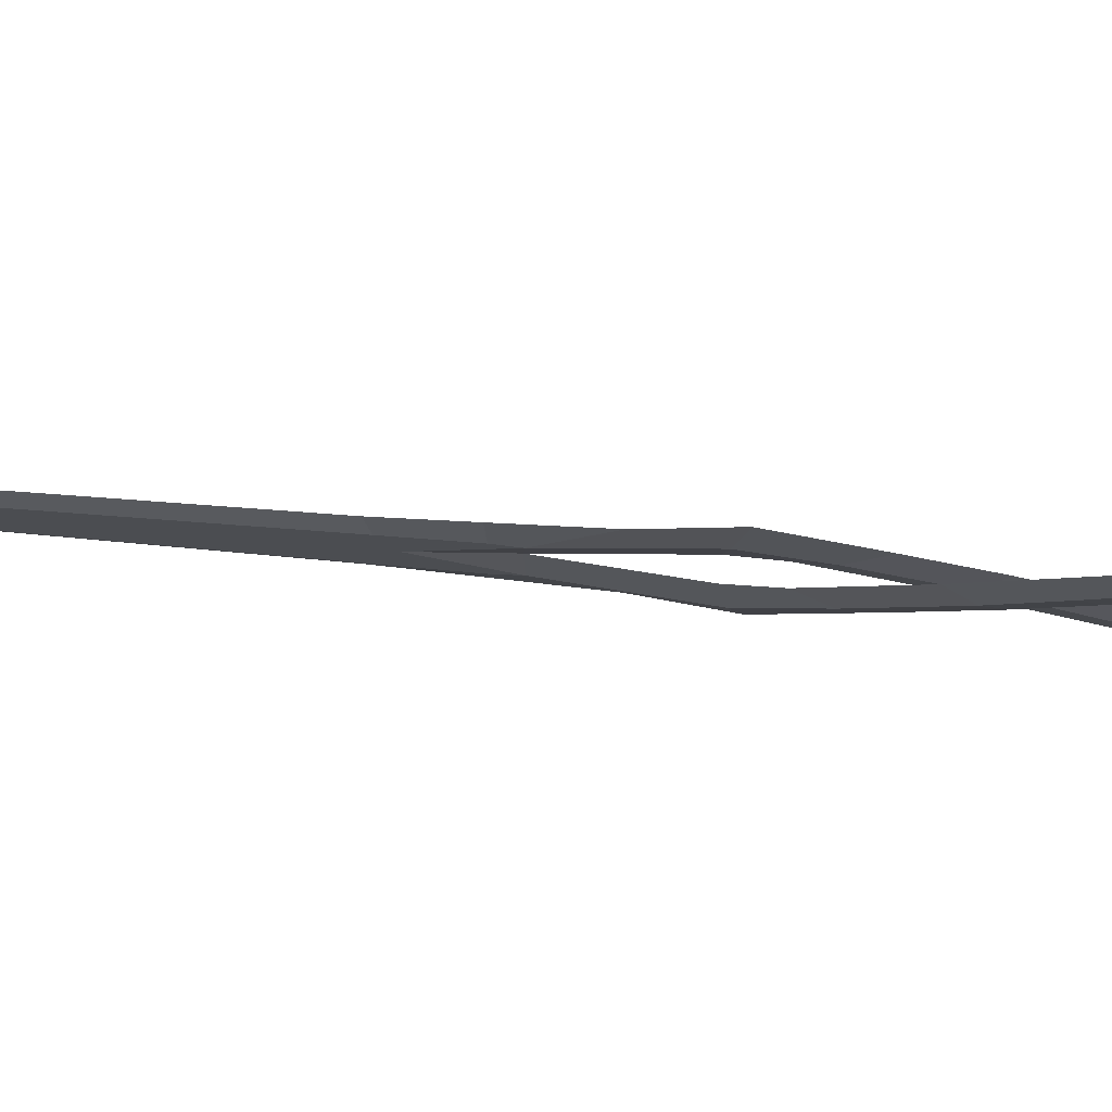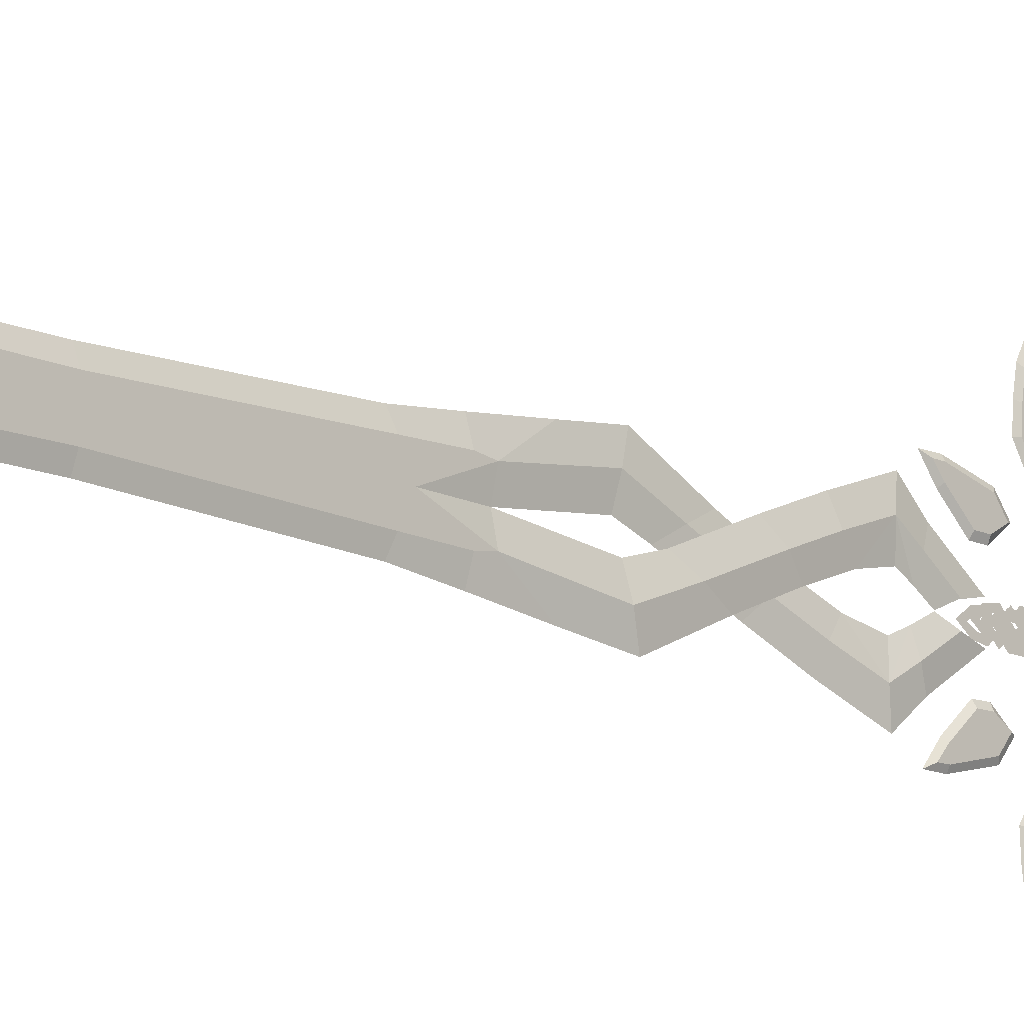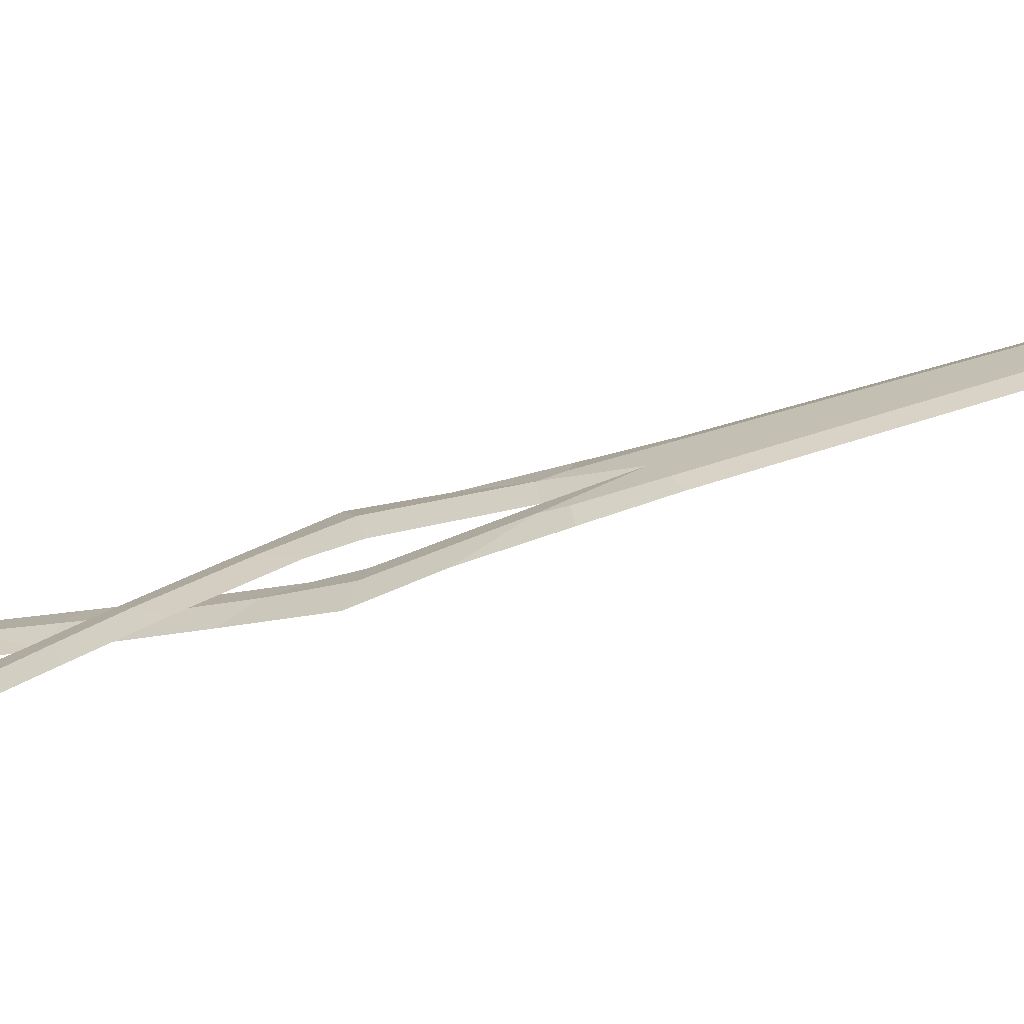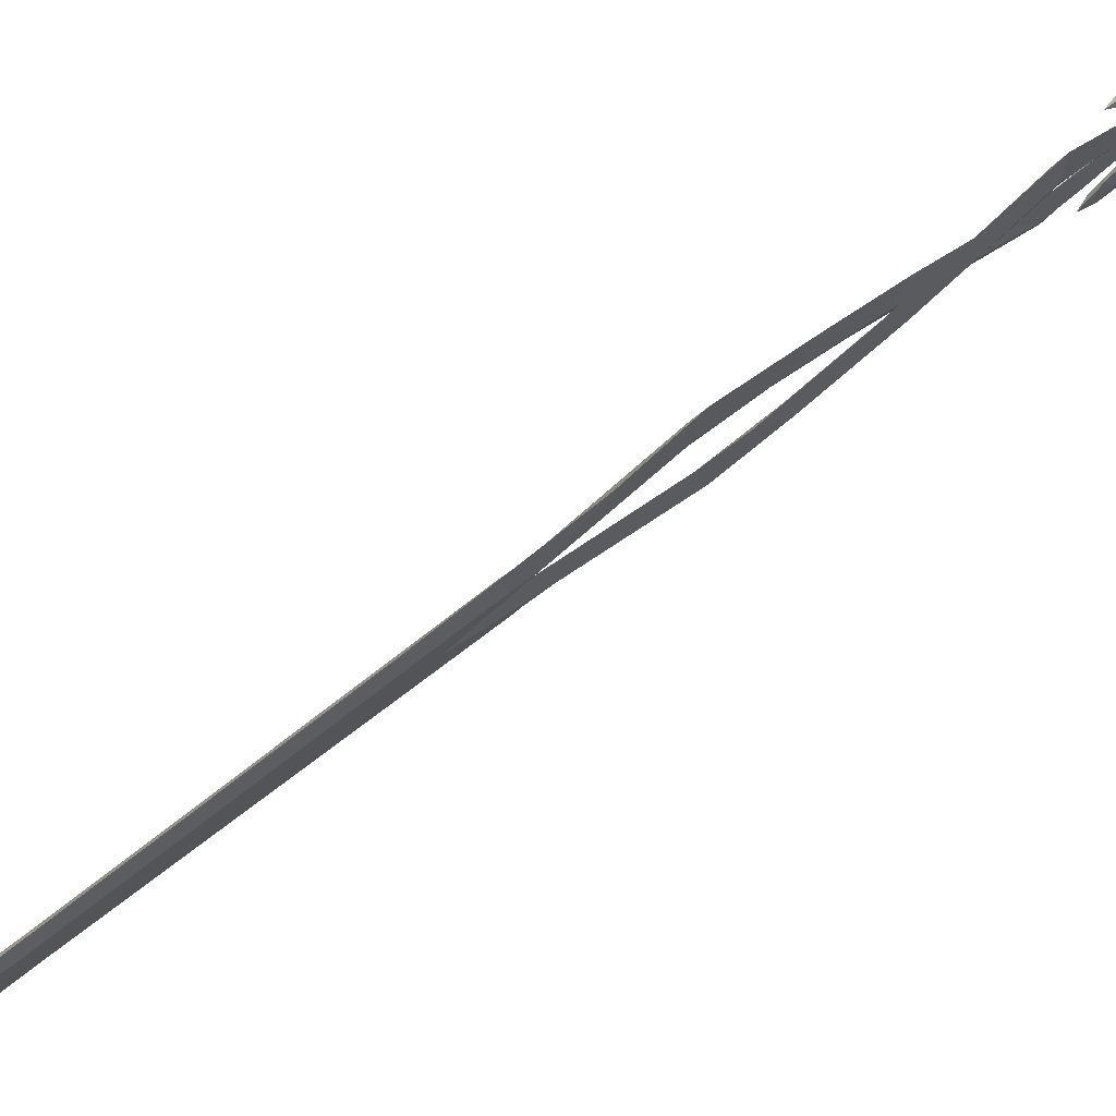
<metadata>
{"format":"obj","ext":"obj","renderer":"f3d","projection":"perspective","resolution":1024,"background":"white","views":[{"elev":74.1,"azim":-85.2,"up":"+Z"},{"elev":-13.3,"azim":-135.5,"up":"+Z"},{"elev":-69.7,"azim":106.9,"up":"+Z"},{"elev":77.5,"azim":-127.3,"up":"+Z"}]}
</metadata>
<code>
o 剑_发光
v 0.5 0.5557 0.6475
v 0.5 0.59 0.6922
v 0.5 0.6976 0.7192
v 0.5 0.7468 0.7191
v 0.5 0.7088 0.6693
v 0.5 0.6442 0.6088
v 0.5 0.6051 0.6079
v 0.507 0.6059 0.6221
v 0.507 0.6403 0.6225
v 0.507 0.6997 0.6783
v 0.507 0.7242 0.7078
v 0.507 0.6981 0.7073
v 0.507 0.5974 0.6816
v 0.507 0.5692 0.6444
v 0.493 0.6059 0.6221
v 0.493 0.6403 0.6225
v 0.493 0.6997 0.6783
v 0.493 0.7242 0.7078
v 0.493 0.6981 0.7073
v 0.493 0.5974 0.6816
v 0.493 0.5692 0.6444
v 0.5 0.5557 0.3525
v 0.5 0.59 0.3078
v 0.5 0.6976 0.2808
v 0.5 0.7468 0.2809
v 0.5 0.7088 0.3307
v 0.5 0.6442 0.3912
v 0.5 0.6051 0.3921
v 0.507 0.6059 0.3779
v 0.507 0.6403 0.3775
v 0.507 0.6997 0.3217
v 0.507 0.7242 0.2922
v 0.507 0.6981 0.2927
v 0.507 0.5974 0.3184
v 0.507 0.5692 0.3556
v 0.493 0.6059 0.3779
v 0.493 0.6403 0.3775
v 0.493 0.6997 0.3217
v 0.493 0.7242 0.2922
v 0.493 0.6981 0.2927
v 0.493 0.5974 0.3184
v 0.493 0.5692 0.3556
v 0.5 0.5258 0.2698
v 0.5 0.5492 0.2316
v 0.5 0.5462 0.1771
v 0.5 0.5377 0.123
v 0.5 0.5062 0.05958
v 0.5 0.4732 0.1196
v 0.5 0.4224 0.2553
v 0.5 0.4321 0.2694
v 0.5 0.4258 0.3057
v 0.5 0.4155 0.3335
v 0.5 0.402 0.3469
v 0.5 0.4019 0.4307
v 0.5 0.41 0.4368
v 0.5 0.4526 0.3971
v 0.505 0.5216 0.2537
v 0.505 0.5346 0.2295
v 0.505 0.5323 0.1807
v 0.505 0.5251 0.1303
v 0.505 0.5049 0.08795
v 0.505 0.4846 0.1262
v 0.505 0.4366 0.2517
v 0.505 0.4432 0.2656
v 0.505 0.4367 0.3081
v 0.505 0.4255 0.3372
v 0.505 0.4101 0.3525
v 0.505 0.4105 0.4217
v 0.505 0.4472 0.389
v 0.495 0.5216 0.2534
v 0.495 0.5346 0.2293
v 0.495 0.5323 0.1805
v 0.495 0.5251 0.1301
v 0.495 0.5049 0.0877
v 0.495 0.4846 0.126
v 0.495 0.4366 0.2514
v 0.495 0.4432 0.2654
v 0.495 0.4367 0.3078
v 0.495 0.4255 0.337
v 0.495 0.4101 0.3523
v 0.495 0.4105 0.4214
v 0.495 0.4472 0.3888
v 0.5 0.5258 0.7302
v 0.5 0.5492 0.7684
v 0.5 0.5462 0.8229
v 0.5 0.5377 0.877
v 0.5 0.5062 0.9404
v 0.5 0.4732 0.8804
v 0.5 0.4224 0.7447
v 0.5 0.4321 0.7306
v 0.5 0.4258 0.6943
v 0.5 0.4155 0.6665
v 0.5 0.402 0.6531
v 0.5 0.4019 0.5693
v 0.5 0.41 0.5632
v 0.5 0.4526 0.6029
v 0.505 0.5216 0.7463
v 0.505 0.5346 0.7705
v 0.505 0.5323 0.8193
v 0.505 0.5251 0.8697
v 0.505 0.5049 0.9121
v 0.505 0.4846 0.8738
v 0.505 0.4366 0.7483
v 0.505 0.4432 0.7344
v 0.505 0.4367 0.6919
v 0.505 0.4255 0.6628
v 0.505 0.4101 0.6475
v 0.505 0.4105 0.5783
v 0.505 0.4472 0.611
v 0.495 0.5216 0.7466
v 0.495 0.5346 0.7707
v 0.495 0.5323 0.8195
v 0.495 0.5251 0.8699
v 0.495 0.5049 0.9123
v 0.495 0.4846 0.874
v 0.495 0.4366 0.7486
v 0.495 0.4432 0.7346
v 0.495 0.4367 0.6922
v 0.495 0.4255 0.663
v 0.495 0.4101 0.6477
v 0.495 0.4105 0.5786
v 0.495 0.4472 0.6112
v 0.511 0.661 0.5
v 0.511 0.6287 0.5237
v 0.511 0.5947 0.5285
v 0.511 0.5841 0.5173
v 0.511 0.5717 0.5294
v 0.511 0.563 0.5213
v 0.511 0.553 0.5311
v 0.511 0.5138 0.5315
v 0.511 0.4774 0.5
v 0.511 0.6027 0.4872
v 0.511 0.6191 0.4893
v 0.511 0.6164 0.5
v 0.511 0.6027 0.5128
v 0.511 0.6191 0.5107
v 0.511 0.6379 0.5
v 0.511 0.6287 0.4763
v 0.511 0.5947 0.4715
v 0.511 0.5841 0.4827
v 0.511 0.5717 0.4706
v 0.511 0.563 0.4787
v 0.511 0.553 0.4689
v 0.511 0.5138 0.4685
v 0.511 0.5259 0.4878
v 0.511 0.5456 0.4869
v 0.511 0.5095 0.5
v 0.511 0.5259 0.5122
v 0.511 0.5456 0.5131
v 0.511 0.5315 0.5
v 0.511 0.5833 0.5
v 0.511 0.5706 0.5127
v 0.511 0.5579 0.5
v 0.511 0.5706 0.4873
v 0.489 0.661 0.5
v 0.489 0.6287 0.5237
v 0.489 0.5947 0.5285
v 0.489 0.5717 0.5294
v 0.489 0.563 0.5213
v 0.489 0.553 0.5311
v 0.489 0.5138 0.5315
v 0.489 0.4774 0.5
v 0.489 0.6027 0.4872
v 0.489 0.6191 0.4893
v 0.489 0.6164 0.5
v 0.489 0.6027 0.5128
v 0.489 0.6191 0.5107
v 0.489 0.6379 0.5
v 0.489 0.6287 0.4763
v 0.489 0.5947 0.4715
v 0.489 0.5841 0.4827
v 0.489 0.5717 0.4706
v 0.489 0.563 0.4787
v 0.489 0.553 0.4689
v 0.489 0.5138 0.4685
v 0.489 0.5259 0.4878
v 0.489 0.5456 0.4869
v 0.489 0.5095 0.5
v 0.489 0.5259 0.5122
v 0.489 0.5456 0.5131
v 0.489 0.5315 0.5
v 0.489 0.5706 0.5127
v 0.489 0.5833 0.5
v 0.489 0.5579 0.5
v 0.489 0.5706 0.4873
v 0.489 0.5841 0.5173
v 0.495 0.6844 0.5439
v 0.495 0.6749 0.4641
v 0.495 0.6749 0.5359
v 0.495 0.6844 0.4561
v 0.505 0.6844 0.4561
v 0.505 0.6749 0.5359
v 0.505 0.6749 0.4641
v 0.505 0.6844 0.5439
v 0.494 -0.2806 0.5613
v 0.494 -0.2806 0.4387
v 0.506 -0.2806 0.4387
v 0.506 -0.2806 0.5613
v 0.506 -0.2539 0.419
v 0.506 -0.2539 0.581
v 0.494 -0.2539 0.419
v 0.494 -0.2539 0.581
v 0.5 -0.2531 0.4104
v 0.5 -0.2531 0.5896
v 0.5 -0.2812 0.5678
v 0.5 -0.2812 0.4322
v 0.4938 -0.5036 0.5
v 0.5062 -0.5036 0.5
v 0.4938 -0.3885 0.5
v 0.5062 -0.3885 0.5
v 0.5 -0.5145 0.5
v 0.4927 -0.4186 0.5343
v 0.5054 -0.2189 0.5572
v 0.5062 -0.2727 0.5248
v 0.5 -0.4204 0.5392
v 0.5073 -0.4186 0.5343
v 0.4946 -0.2189 0.5572
v 0.4938 -0.2727 0.5248
v 0.5073 -0.4186 0.4653
v 0.4946 -0.2189 0.4425
v 0.4938 -0.2727 0.4749
v 0.4927 -0.4186 0.4653
v 0.5054 -0.2189 0.4425
v 0.5062 -0.2727 0.4749
v 0.5 -0.4204 0.4604
v 0.5 -0.2093 0.4409
v 0.5 -0.2093 0.5588
v 0.498 -0.2453 0.5062
v 0.502 -0.2453 0.5062
v 0.502 -0.2453 0.4935
v 0.498 -0.2453 0.4935
v 0.4981 -0.1662 0.5046
v 0.5019 -0.1662 0.5046
v 0.5019 -0.1662 0.4952
v 0.4981 -0.1662 0.4952
v 0.5 -0.1576 0.5063
v 0.5 -0.1576 0.4934
v 0.4968 0.9256 0.572
v 0.5023 0.8132 0.613
v 0.5063 0.753 0.5749
v 0.51 0.6745 0.5226
v 0.5 0.6129 0.536
v 0.4963 0.7318 0.6184
v 0.4923 0.7986 0.6779
v 0.4868 0.9452 0.6244
v 0.4836 1.081 0.5694
v 0.4853 1.253 0.4953
v 0.4908 1.333 0.4708
v 0.5 0.7174 0.5006
v 0.4963 0.763 0.5261
v 0.4926 0.8038 0.5457
v 0.4868 0.8897 0.5274
v 0.4836 0.9977 0.4862
v 0.4853 1.132 0.427
v 0.4908 1.301 0.347
v 0.5 1.443 0.3663
v 0.5 1.605 0.3853
v 0.4936 1.035 0.5283
v 0.4953 1.196 0.4599
v 0.5009 1.323 0.4093
v 0.51 1.557 0.4423
v 0.4768 0.9256 0.572
v 0.4823 0.8132 0.613
v 0.4863 0.753 0.5749
v 0.49 0.6745 0.5226
v 0.4736 1.035 0.5283
v 0.4753 1.196 0.4599
v 0.4801 1.323 0.4093
v 0.49 1.557 0.4423
v 0.5032 0.9256 0.428
v 0.4977 0.8132 0.387
v 0.4937 0.753 0.4251
v 0.49 0.6745 0.4774
v 0.5 0.6129 0.464
v 0.5037 0.7318 0.3816
v 0.5077 0.7986 0.3221
v 0.5132 0.9452 0.3756
v 0.5164 1.081 0.4306
v 0.5147 1.253 0.5047
v 0.5092 1.333 0.5292
v 0.5 0.7174 0.4994
v 0.5037 0.763 0.4739
v 0.5074 0.8038 0.4543
v 0.5132 0.8897 0.4726
v 0.5164 0.9977 0.5138
v 0.5147 1.132 0.573
v 0.5092 1.301 0.653
v 0.5 1.443 0.6337
v 0.5 1.605 0.6147
v 0.5064 1.035 0.4717
v 0.5047 1.196 0.5401
v 0.4991 1.323 0.5907
v 0.49 1.557 0.5577
v 0.5232 0.9256 0.428
v 0.5177 0.8132 0.387
v 0.5137 0.753 0.4251
v 0.51 0.6745 0.4774
v 0.5264 1.035 0.4717
v 0.5247 1.196 0.5401
v 0.5199 1.323 0.5907
v 0.51 1.557 0.5577
v 0.5 1.56 0.5
v 0.51 1.701 0.5
v 0.49 1.701 0.5
v 0.5 1.744 0.5997
v 0.5 2.257 0.5836
v 0.5 2.922 0.5837
v 0.5 3.066 0.585
v 0.5 3.238 0.5736
v 0.5 3.337 0.5594
v 0.5 3.444 0.5356
v 0.51 3.334 0.5264
v 0.51 3.229 0.5401
v 0.51 3.069 0.5515
v 0.51 2.923 0.5538
v 0.51 2.254 0.5465
v 0.51 1.732 0.5609
v 0.51 1.6 0.564
v 0.49 3.334 0.5264
v 0.49 3.229 0.5401
v 0.49 3.069 0.5515
v 0.49 2.923 0.5538
v 0.49 2.254 0.5465
v 0.49 1.732 0.5609
v 0.49 1.6 0.564
v 0.5 1.744 0.4003
v 0.5 2.257 0.4164
v 0.5 2.922 0.4163
v 0.5 3.066 0.415
v 0.5 3.238 0.4264
v 0.5 3.337 0.4406
v 0.5 3.444 0.4644
v 0.51 3.334 0.4736
v 0.51 3.229 0.4599
v 0.51 3.069 0.4485
v 0.51 2.923 0.4462
v 0.51 2.254 0.4535
v 0.51 1.732 0.4391
v 0.51 1.6 0.436
v 0.49 3.334 0.4736
v 0.49 3.229 0.4599
v 0.49 3.069 0.4485
v 0.49 2.923 0.4462
v 0.49 2.254 0.4535
v 0.49 1.732 0.4391
v 0.49 1.6 0.436
v 0.5 3.559 0.5
v 0.51 3.424 0.5
v 0.49 3.424 0.5
f 1 2 20 21
f 19 20 2 3
f 12 3 2 13
f 12 13 10
f 18 17 19
f 19 17 20
f 1 14 13 2
f 18 19 3 4
f 11 12 10
f 11 4 3 12
f 11 10 5 4
f 4 5 17 18
f 17 16 20
f 16 17 5 6
f 10 13 9
f 9 6 5 10
f 9 8 7 6
f 6 7 15 16
f 15 7 1 21
f 1 7 8 14
f 14 8 9 13
f 21 20 16 15
f 22 42 41 23
f 40 24 23 41
f 33 34 23 24
f 33 31 34
f 39 40 38
f 40 41 38
f 22 23 34 35
f 39 25 24 40
f 32 31 33
f 32 33 24 25
f 32 25 26 31
f 25 39 38 26
f 38 41 37
f 37 27 26 38
f 31 30 34
f 30 31 26 27
f 30 27 28 29
f 27 37 36 28
f 36 42 22 28
f 22 35 29 28
f 35 34 30 29
f 42 36 37 41
f 44 71 70 43
f 44 43 57 58
f 57 43 56 69
f 56 43 70 82
f 71 44 45 72
f 45 44 58 59
f 69 56 55 68
f 55 81 54
f 55 54 68
f 68 54 53 67
f 54 81 80 53
f 80 79 52 53
f 53 52 66 67
f 66 52 51 65
f 52 79 78 51
f 78 77 50 51
f 51 50 64 65
f 64 50 49 63
f 50 77 76 49
f 76 75 48 49
f 49 48 62 63
f 62 48 47 61
f 48 75 74 47
f 74 73 46 47
f 47 46 60 61
f 60 46 45 59
f 46 73 72 45
f 82 81 55 56
f 78 70 77
f 65 69 66
f 84 83 110 111
f 84 98 97 83
f 97 109 96 83
f 96 122 110 83
f 111 112 85 84
f 85 99 98 84
f 109 108 95 96
f 95 94 121
f 95 108 94
f 108 107 93 94
f 94 93 120 121
f 120 93 92 119
f 93 107 106 92
f 106 105 91 92
f 92 91 118 119
f 118 91 90 117
f 91 105 104 90
f 104 103 89 90
f 90 89 116 117
f 116 89 88 115
f 89 103 102 88
f 102 101 87 88
f 88 87 114 115
f 114 87 86 113
f 87 101 100 86
f 100 99 85 86
f 86 85 112 113
f 122 96 95 121
f 120 119 122
f 109 105 106
f 169 164 168 155
f 156 155 168 167
f 157 156 167 166
f 163 164 169 170
f 170 171 163
f 186 157 166
f 165 163 183 166
f 163 171 183
f 166 183 186
f 185 183 171
f 182 186 183
f 171 172 173 185
f 185 173 184
f 159 158 186 182
f 182 184 159
f 151 154 140
f 152 151 126
f 126 127 128 152
f 140 154 142 141
f 152 128 153
f 154 153 142
f 140 139 132
f 135 125 126
f 125 135 136 124
f 132 139 138 133
f 138 123 137 133
f 124 136 137 123
f 134 135 151 132
f 126 151 135
f 140 132 151
f 150 146 153 149
f 129 149 153 128
f 143 142 153 146
f 130 148 149 129
f 130 131 147 148
f 144 145 147 131
f 143 146 145 144
f 181 180 184 177
f 174 177 184 173
f 160 159 184 180
f 161 160 180 179
f 174 175 176 177
f 161 179 178 162
f 175 162 178 176
f 192 194 187 189
f 188 190 191 193
f 198 216 214
f 212 207 211 215
f 219 224 210 208
f 212 218 209 207
f 215 211 208 216
f 208 210 214 216
f 207 222 225 211
f 207 209 221 222
f 211 225 219 208
f 224 219 197
f 196 222 221
f 218 212 195
f 205 195 212 215
f 198 205 215 216
f 197 219 225 206
f 206 225 222 196
f 202 204 227 217
f 220 226 203 201
f 199 203 226 223
f 213 227 204 200
f 213 229 233
f 218 214 210 209
f 224 221 209 210
f 218 228 229 214
f 224 230 231 221
f 203 206 196 201
f 199 197 206 203
f 202 195 205 204
f 204 205 198 200
f 228 217 232
f 230 223 234
f 220 231 235
f 213 233 236 227
f 227 236 232 217
f 220 235 237 226
f 226 237 234 223
f 214 213 198
f 200 198 213
f 229 213 214
f 197 223 224
f 223 197 199
f 230 224 223
f 221 220 196
f 201 196 220
f 231 220 221
f 217 218 195
f 217 195 202
f 228 218 217
f 236 233 234 237
f 237 235 232 236
f 228 231 230 229
f 234 233 229 230
f 232 235 231 228
f 284 283 295
f 295 294 284
f 286 285 298 299
f 287 286 299 300
f 288 287 300 301
f 289 288 301 318
f 303 318 301
f 303 261 339
f 303 302 261
f 302 303 301
f 301 300 280 302
f 280 300 299 279
f 279 299 298 278
f 278 298 294 277
f 277 294 295 276
f 276 295 296 275
f 275 296 297 274
f 283 282 295
f 296 295 282
f 282 281 297 296
f 285 284 294 298
f 240 241 249 250
f 250 249 265 264
f 240 243 242 241
f 239 244 243 240
f 239 240 250
f 250 251 239
f 251 252 239
f 238 239 252
f 258 238 252 253
f 263 262 252
f 252 251 263
f 245 262 263 244
f 238 245 244 239
f 258 246 245 238
f 246 266 262 245
f 253 252 262 266
f 247 267 266 246
f 247 246 258 259
f 254 259 258 253
f 254 253 266 267
f 248 247 259 260
f 255 254 267 268
f 259 254 255 260
f 248 268 267 247
f 256 261 260 255
f 269 268 248 302
f 261 302 248 260
f 256 255 268 269
f 251 250 263
f 264 263 250
f 244 263 264 243
f 243 264 265 242
f 270 271 284
f 270 277 276 271
f 283 284 271
f 282 283 271
f 271 272 282
f 271 276 275 272
f 272 275 274 273
f 272 273 281 282
f 290 278 277 270
f 290 270 284 285
f 279 278 290 291
f 286 291 290 285
f 280 279 291 292
f 291 286 287 292
f 293 302 280 292
f 288 293 292 287
f 257 339 261 256
f 257 256 269 346
f 289 325 293 288
f 304 269 302
f 304 346 269
f 304 302 293
f 304 293 325
f 345 326 257 346
f 345 346 304
f 325 324 304
f 324 325 289 305
f 317 305 289 318
f 318 303 317
f 338 303 339
f 338 339 257 326
f 338 317 303
f 345 304 324
f 317 338 337 316
f 324 323 344 345
f 316 337 336 315
f 323 322 343 344
f 315 336 335 314
f 322 321 342 343
f 314 335 334 313
f 321 320 341 342
f 313 334 333 312
f 320 319 340 341
f 348 312 333
f 349 340 319
f 347 348 332
f 347 311 348
f 347 349 311
f 347 332 349
f 332 348 333 331
f 330 331 333 334
f 329 330 334 335
f 328 329 335 336
f 327 328 336 337
f 306 316 315 307
f 305 317 316 306
f 326 327 337 338
f 326 345 344 327
f 305 306 323 324
f 327 344 343 328
f 306 307 322 323
f 328 343 342 329
f 307 308 321 322
f 308 309 320 321
f 309 310 319 320
f 311 349 319 310
f 311 310 312 348
f 309 313 312 310
f 308 314 313 309
f 307 315 314 308
f 329 342 341 330
f 330 341 340 331
f 332 331 340 349
f 82 80 81
f 82 79 80
f 71 76 70
f 70 78 82
f 73 75 72
f 72 76 71
f 75 76 72
f 75 73 74
f 77 70 76
f 82 78 79
f 58 63 59
f 59 62 60
f 60 62 61
f 62 59 63
f 63 57 64
f 58 57 63
f 64 57 65
f 69 65 57
f 67 69 68
f 66 69 67
f 120 122 121
f 122 118 110
f 110 116 111
f 122 119 118
f 111 116 112
f 112 115 113
f 113 115 114
f 115 112 116
f 116 110 117
f 117 110 118
f 100 102 99
f 99 103 98
f 102 103 99
f 98 103 97
f 97 105 109
f 109 107 108
f 109 106 107
f 97 104 105
f 102 100 101
f 104 97 103

</code>
